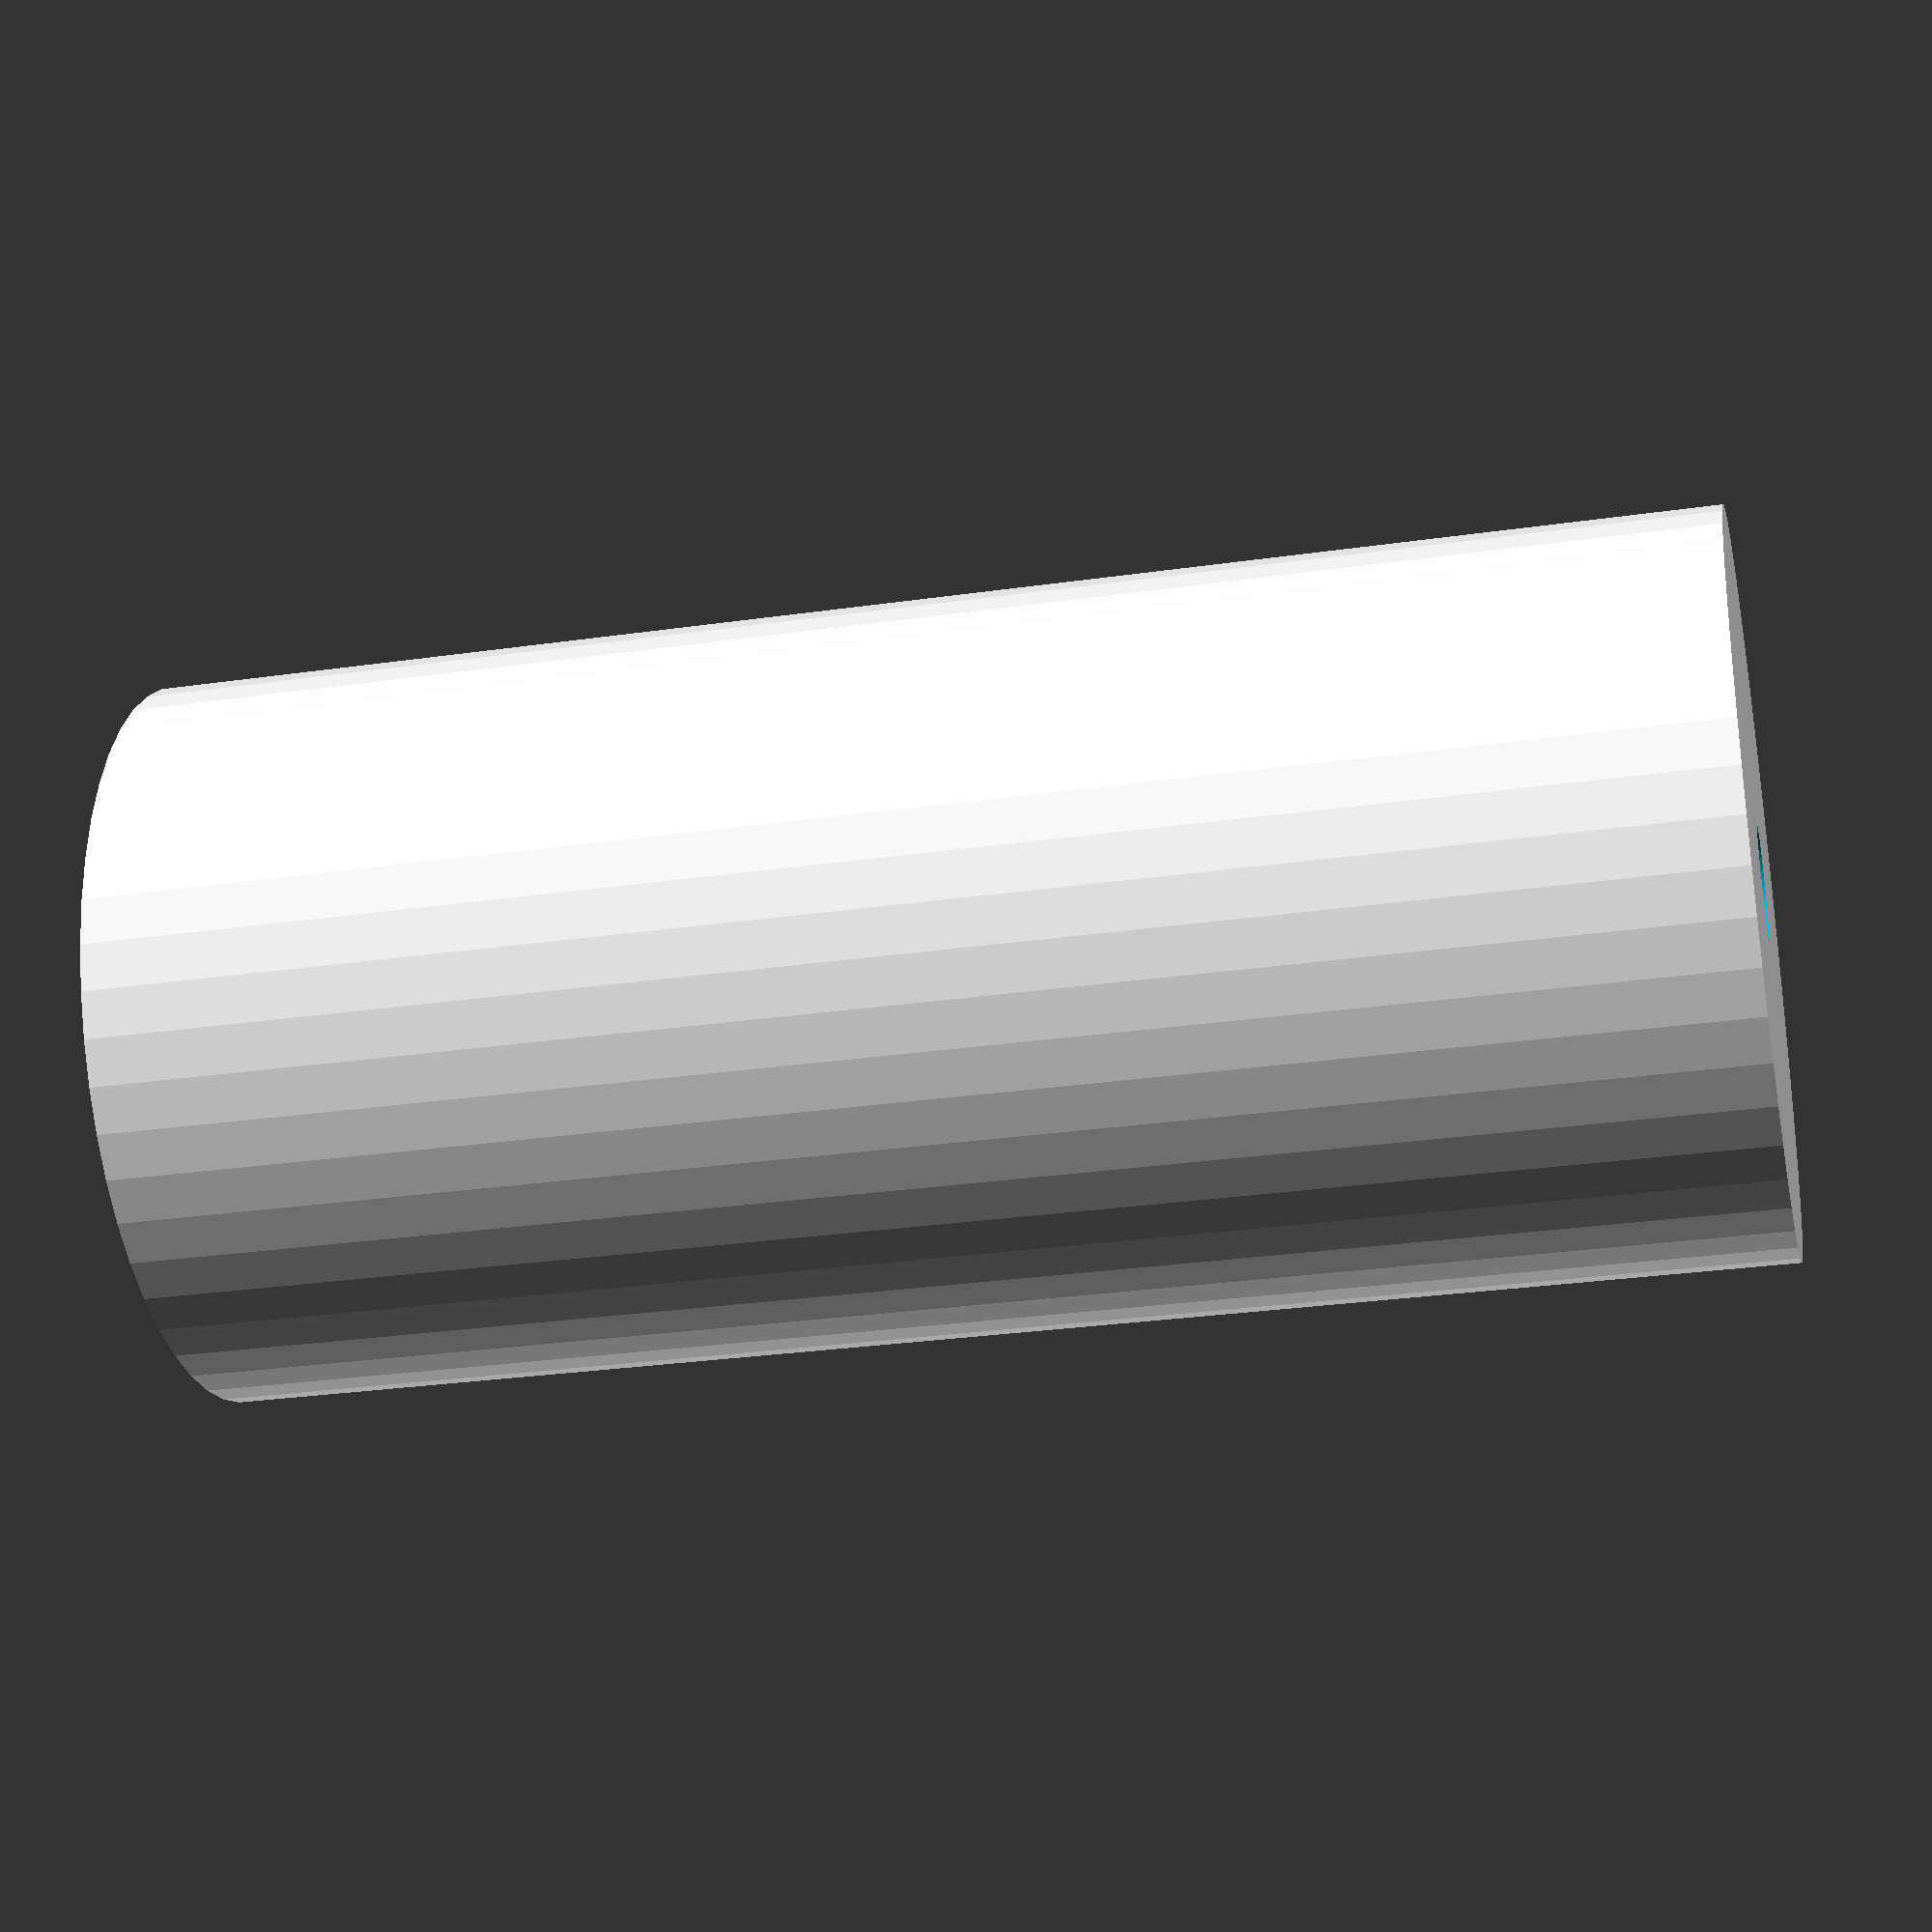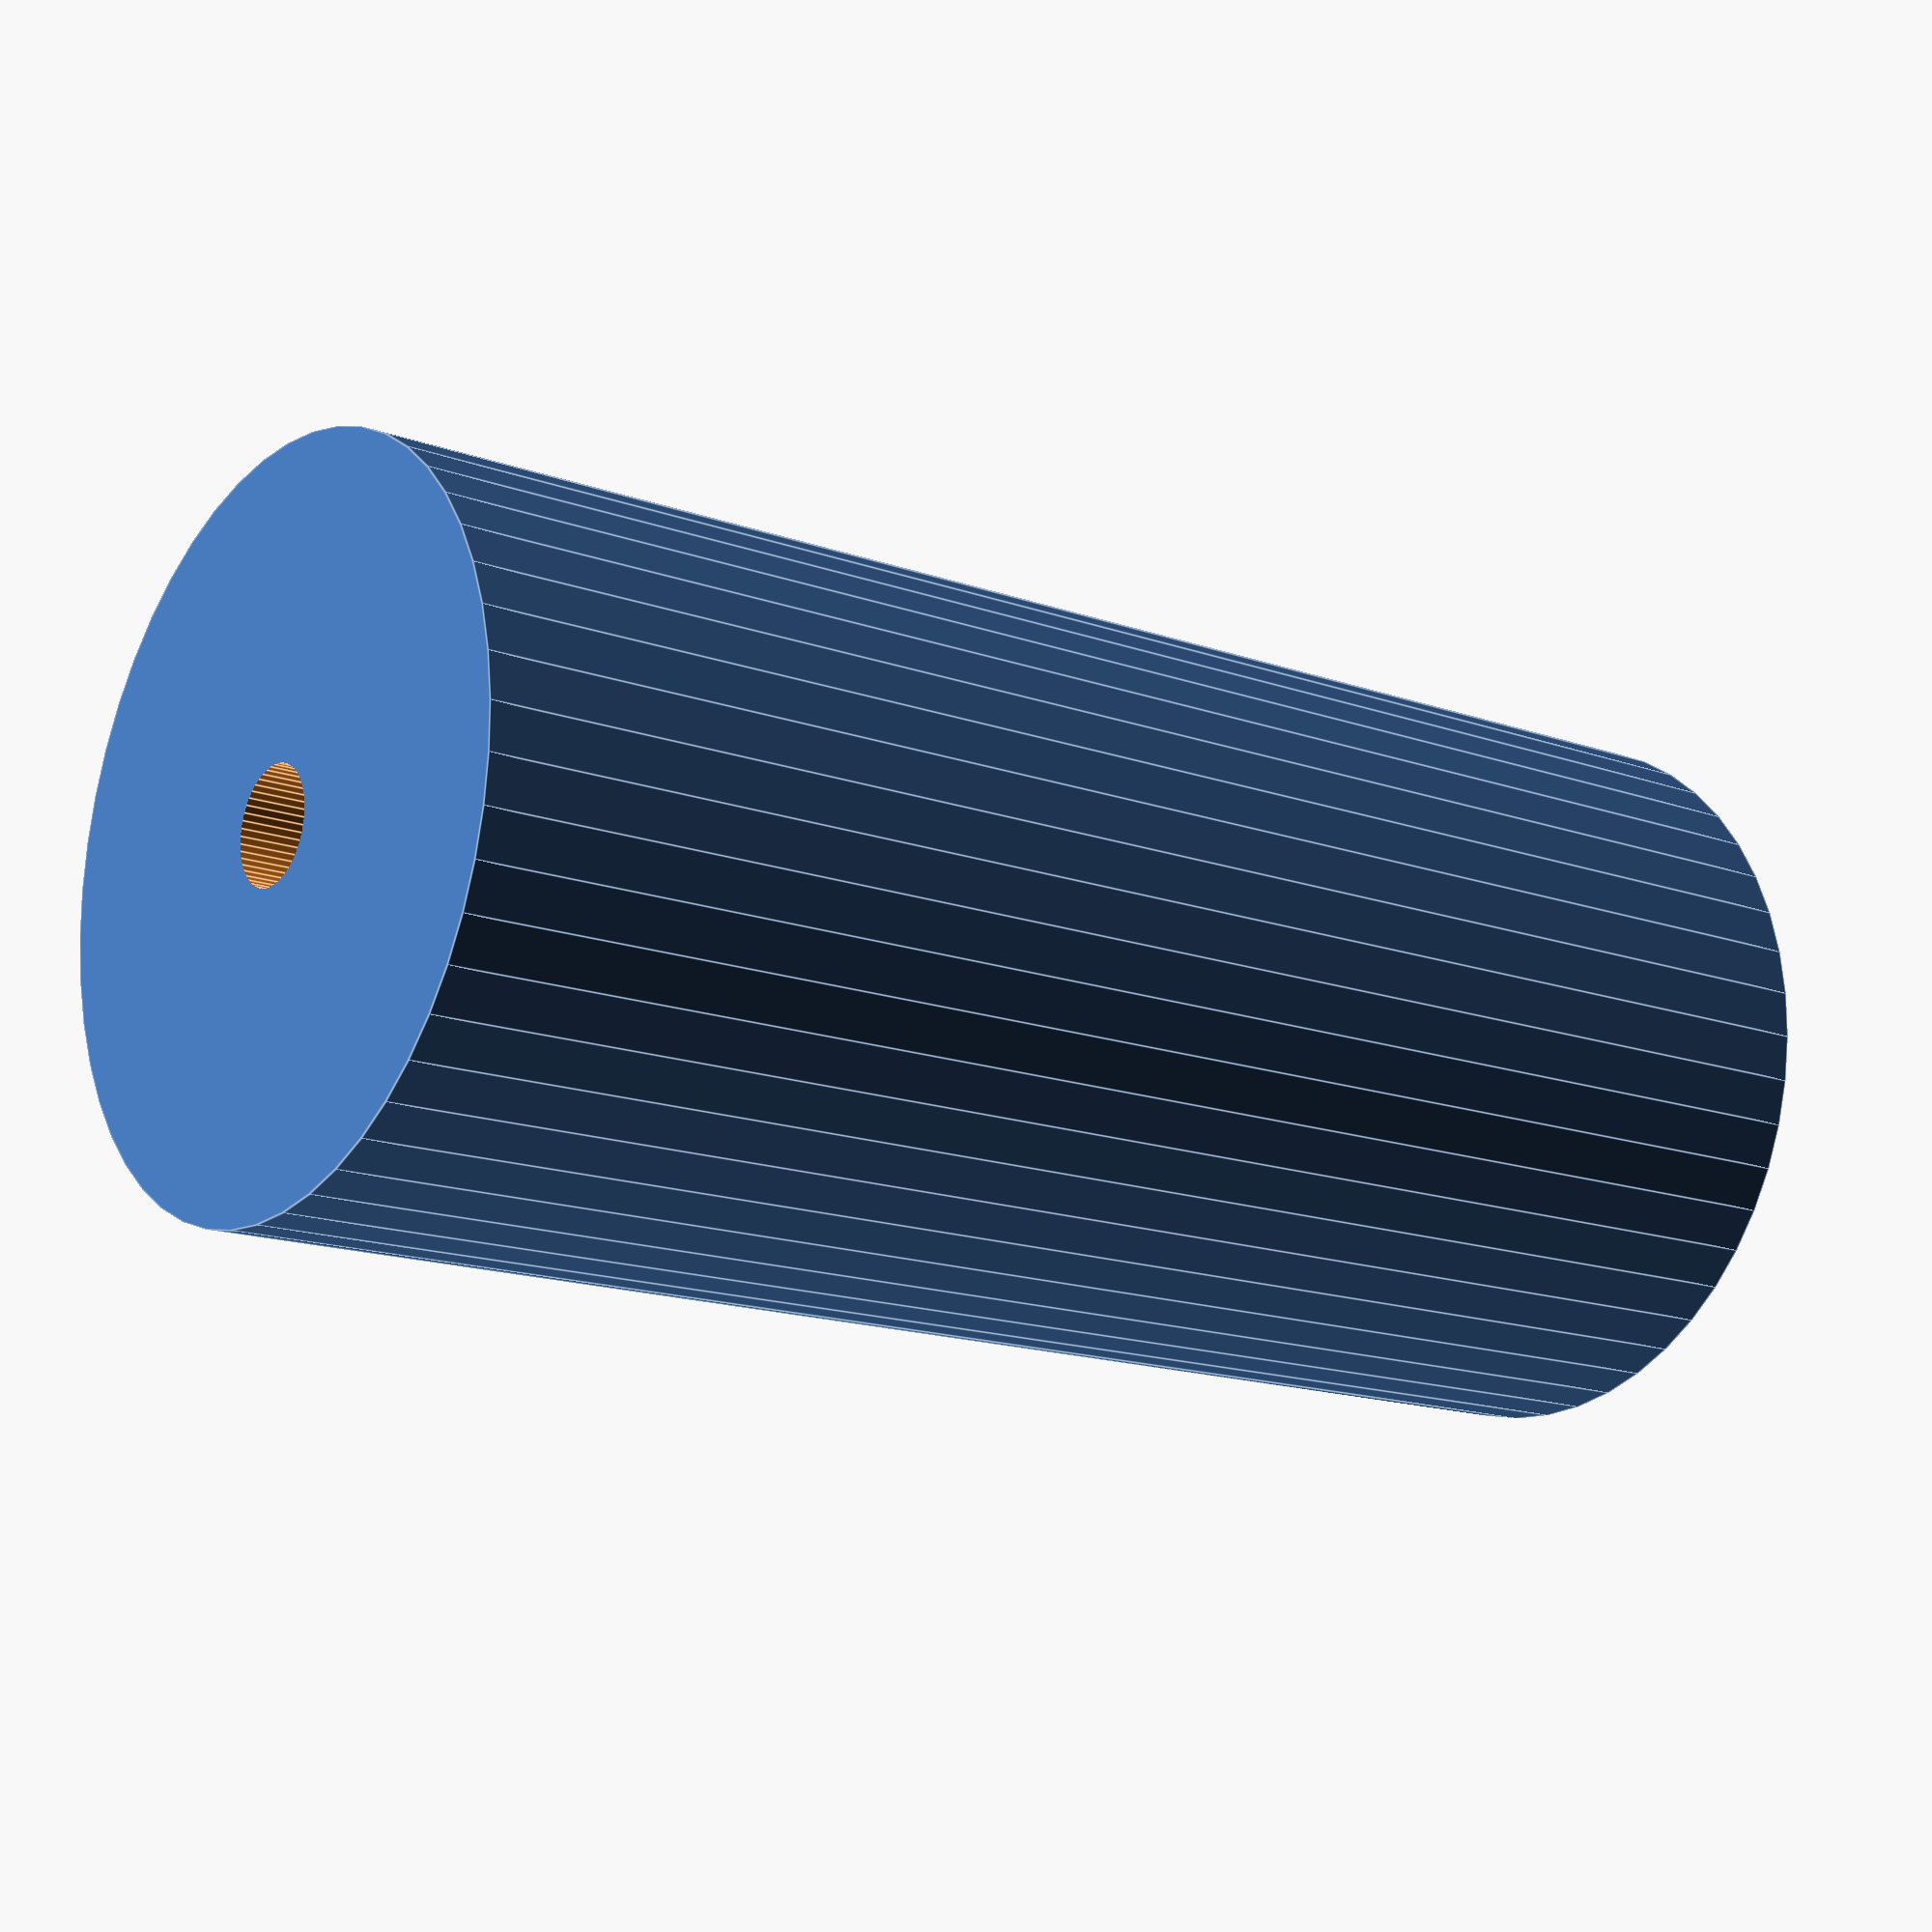
<openscad>
$fn = 50;


difference() {
	union() {
		translate(v = [0, 0, -37.5000000000]) {
			cylinder(h = 75, r = 17.5000000000);
		}
	}
	union() {
		translate(v = [0, 0, -100.0000000000]) {
			cylinder(h = 200, r = 2.7500000000);
		}
	}
}
</openscad>
<views>
elev=208.7 azim=311.8 roll=257.8 proj=p view=solid
elev=15.3 azim=25.3 roll=52.5 proj=p view=edges
</views>
